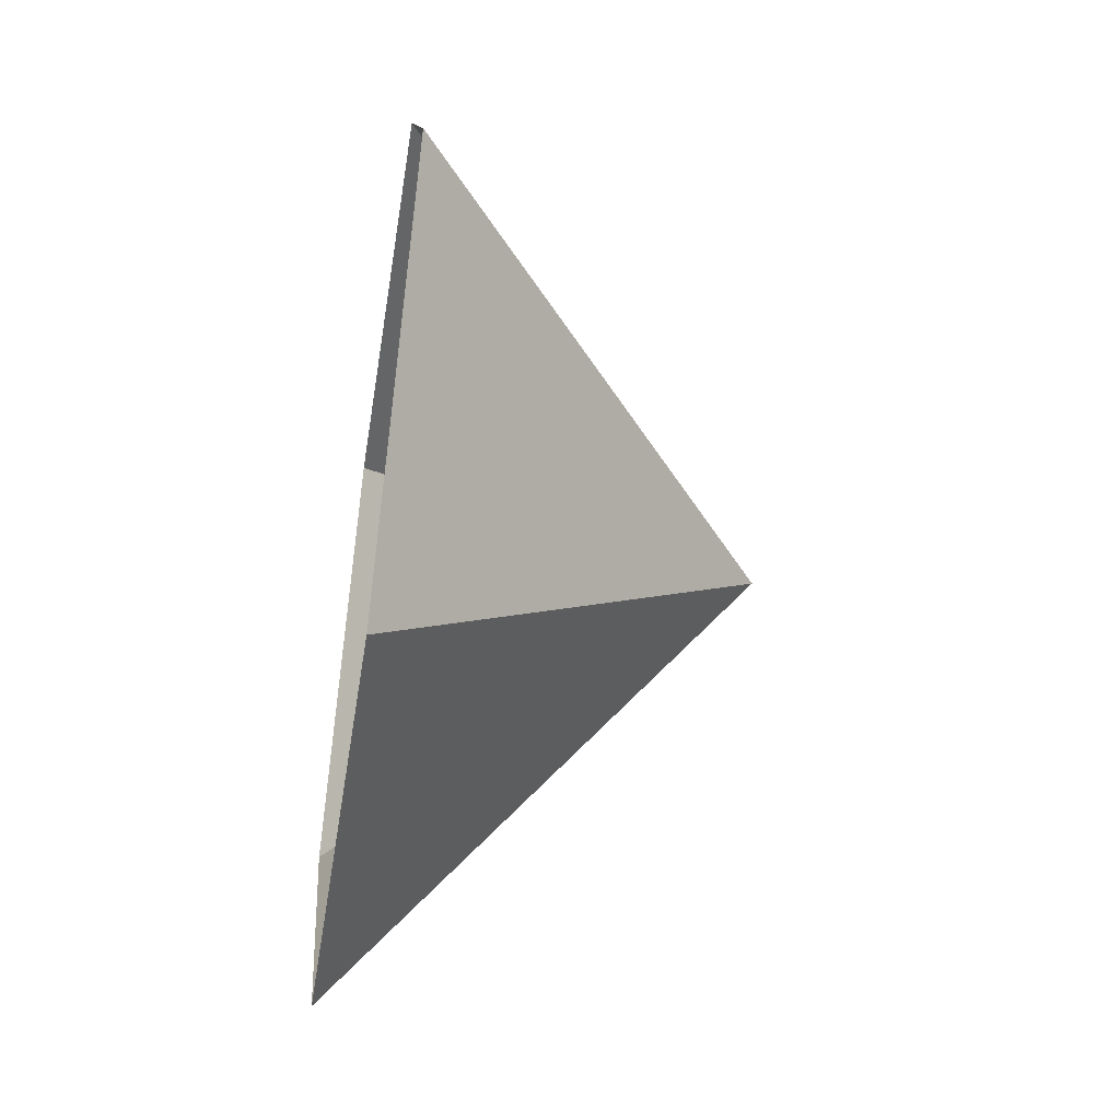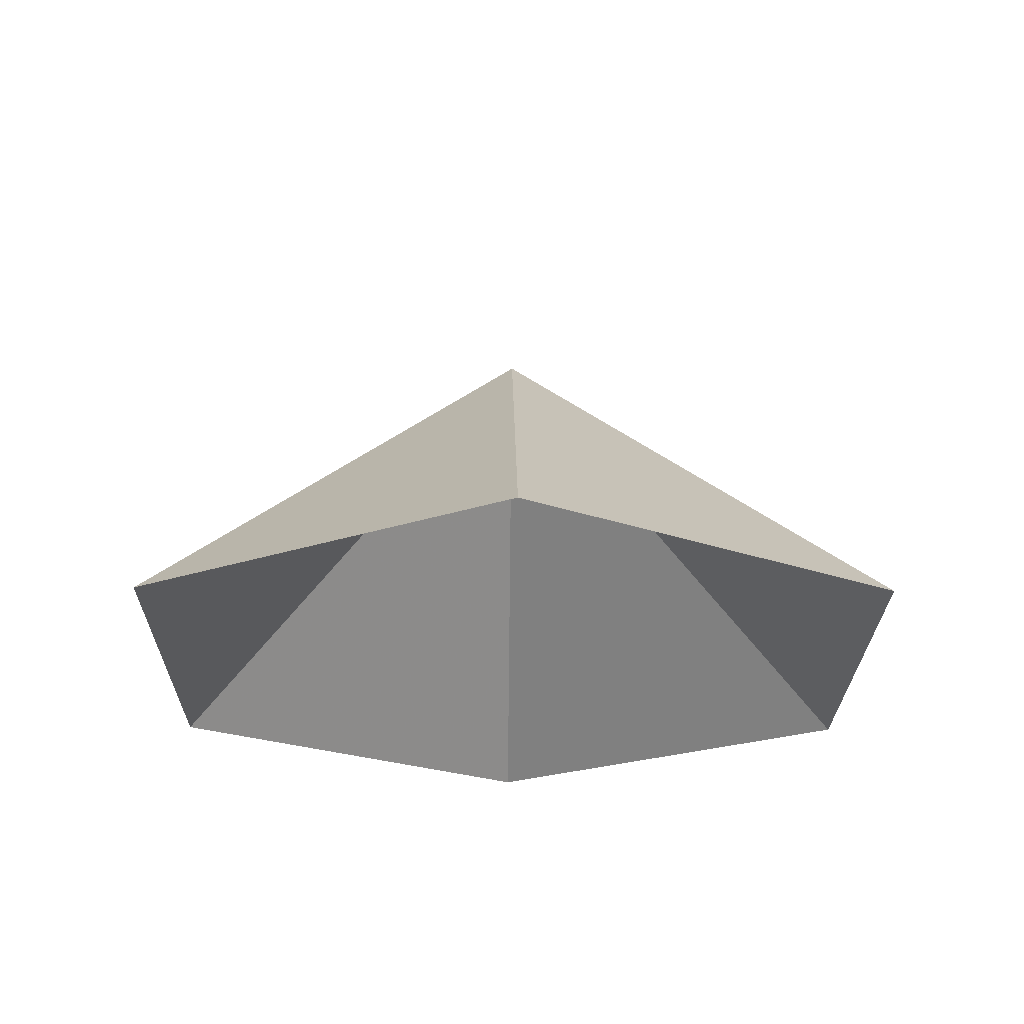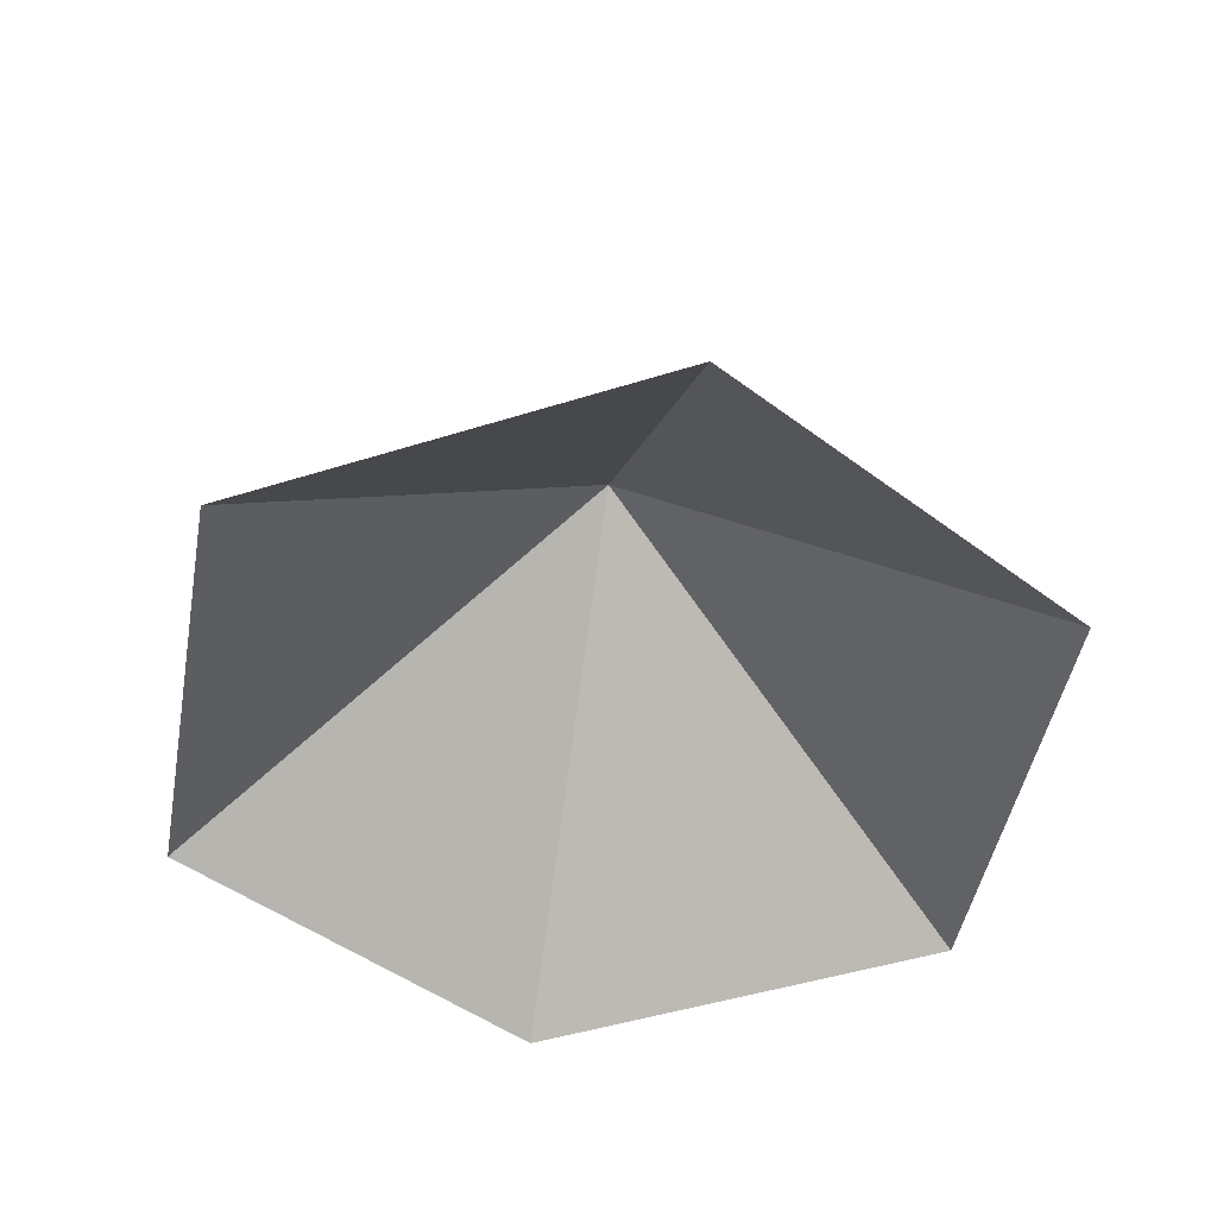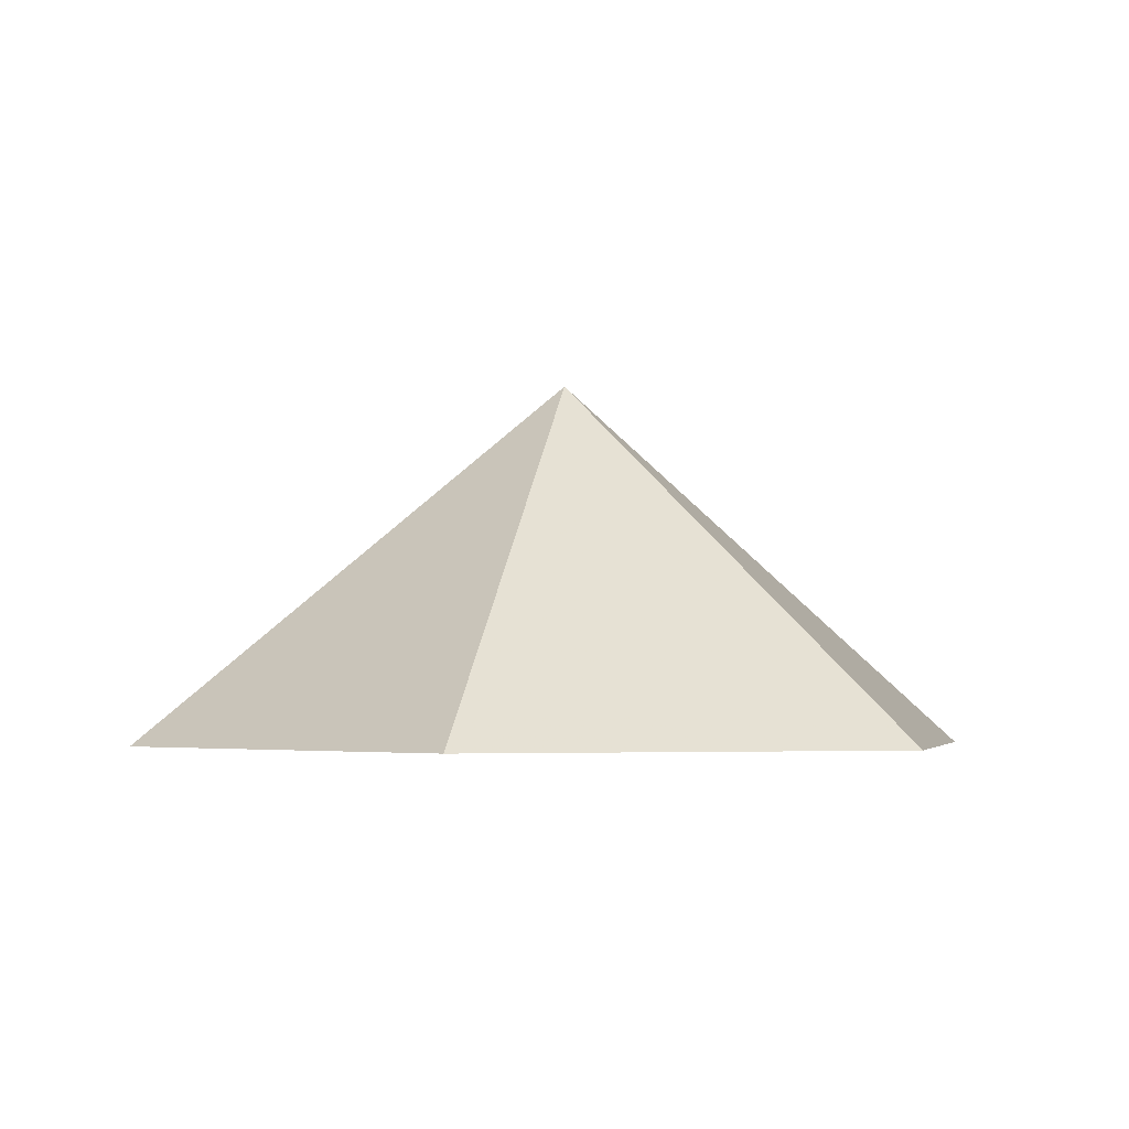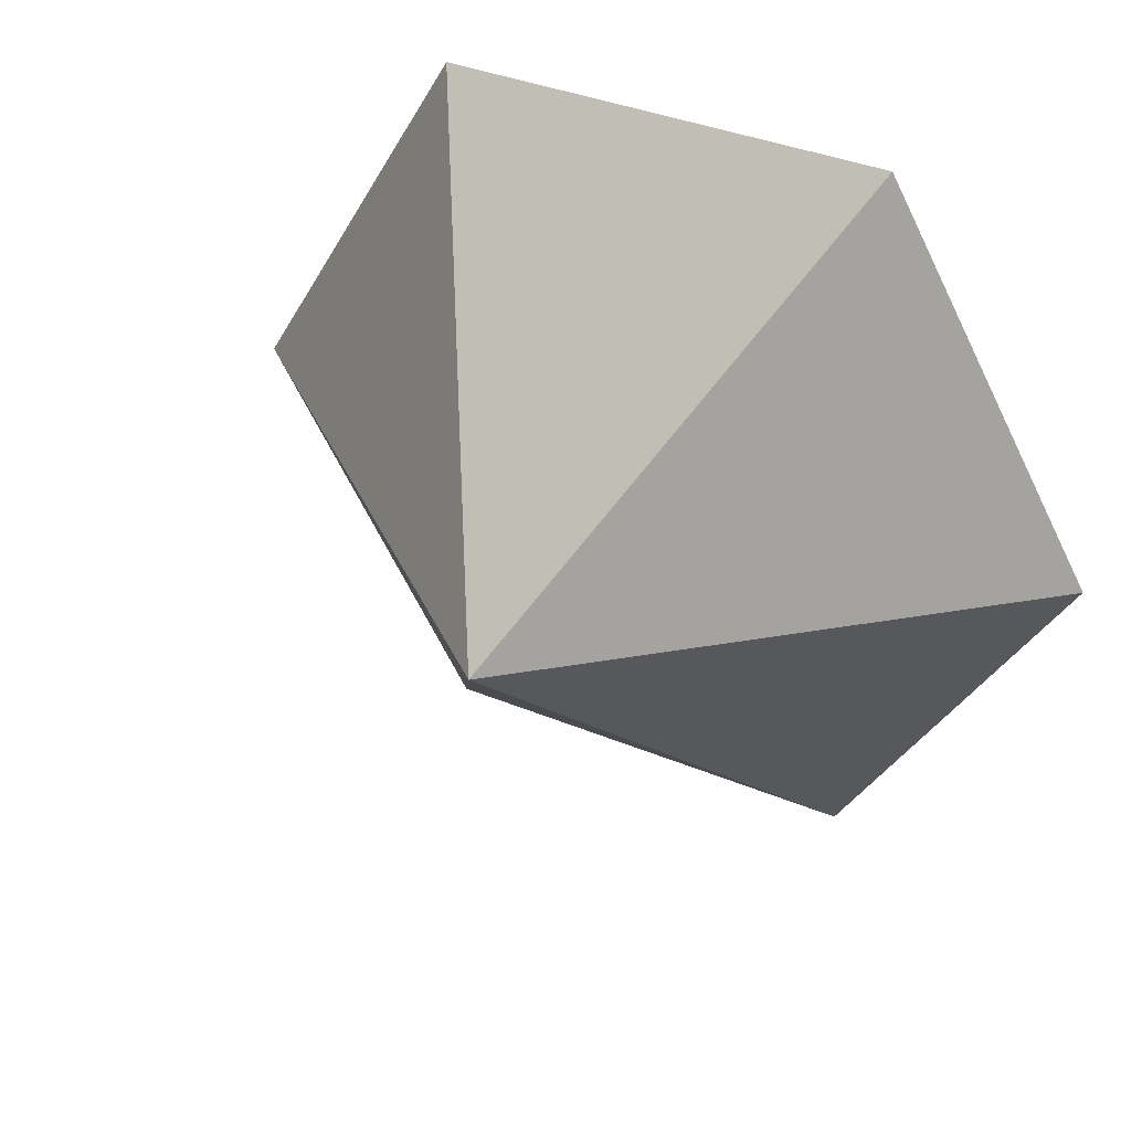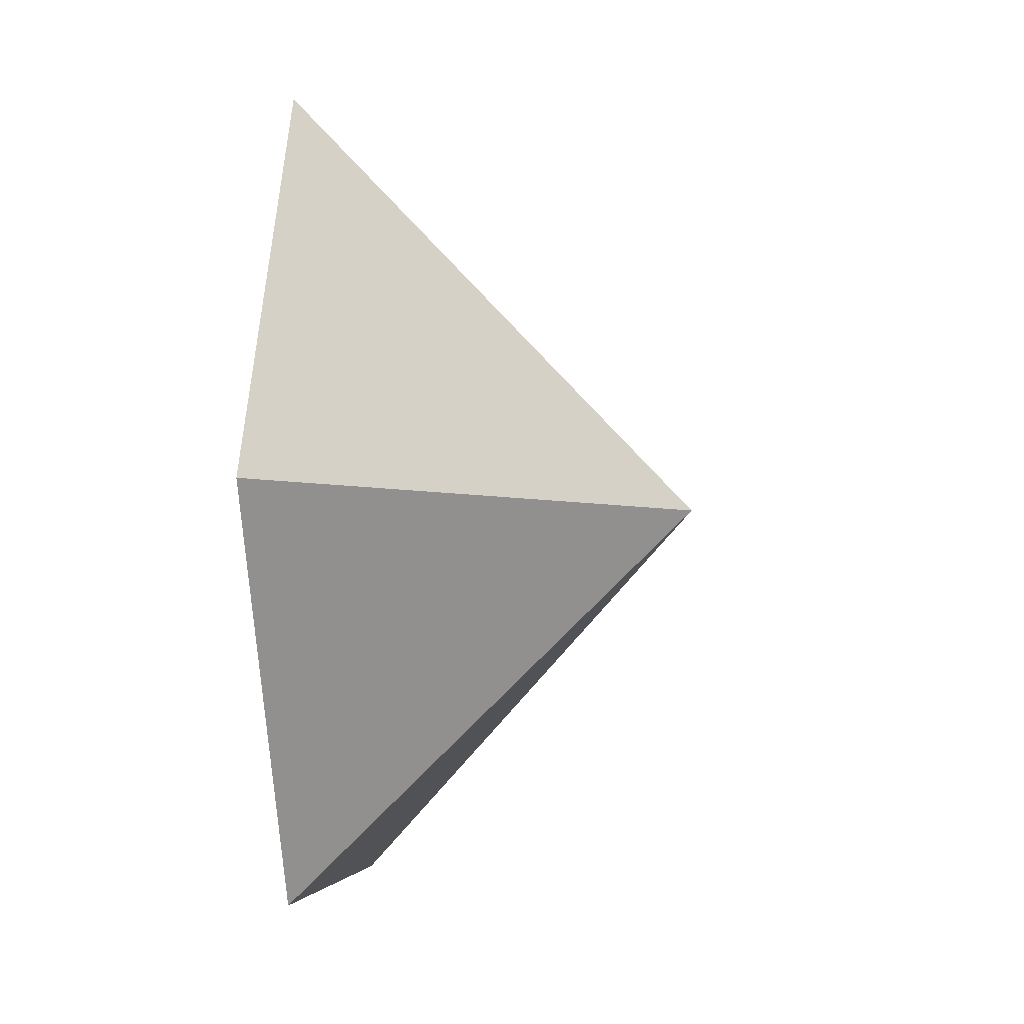
<metadata>
{"format":"obj","ext":"obj","renderer":"f3d","projection":"perspective","resolution":1024,"background":"white","views":[{"elev":-49.9,"azim":-99.1,"up":"+Y"},{"elev":-24.3,"azim":-150.7,"up":"+Z"},{"elev":-47.3,"azim":-40.4,"up":"+Z"},{"elev":-3.4,"azim":163.3,"up":"+Z"},{"elev":38.1,"azim":27.6,"up":"+Y"},{"elev":-4.0,"azim":-83.4,"up":"+Y"}]}
</metadata>
<code>
v 0 0 0
v 4.03 0 0
v 6.045 3.49 0
v 4.03 6.981 0
v 0 6.981 0
v -2.015 3.49 0
v 2.015 3.49 3.375
f 1 2 7
f 2 3 7
f 3 4 7
f 4 5 7
f 5 6 7
f 6 1 7

</code>
